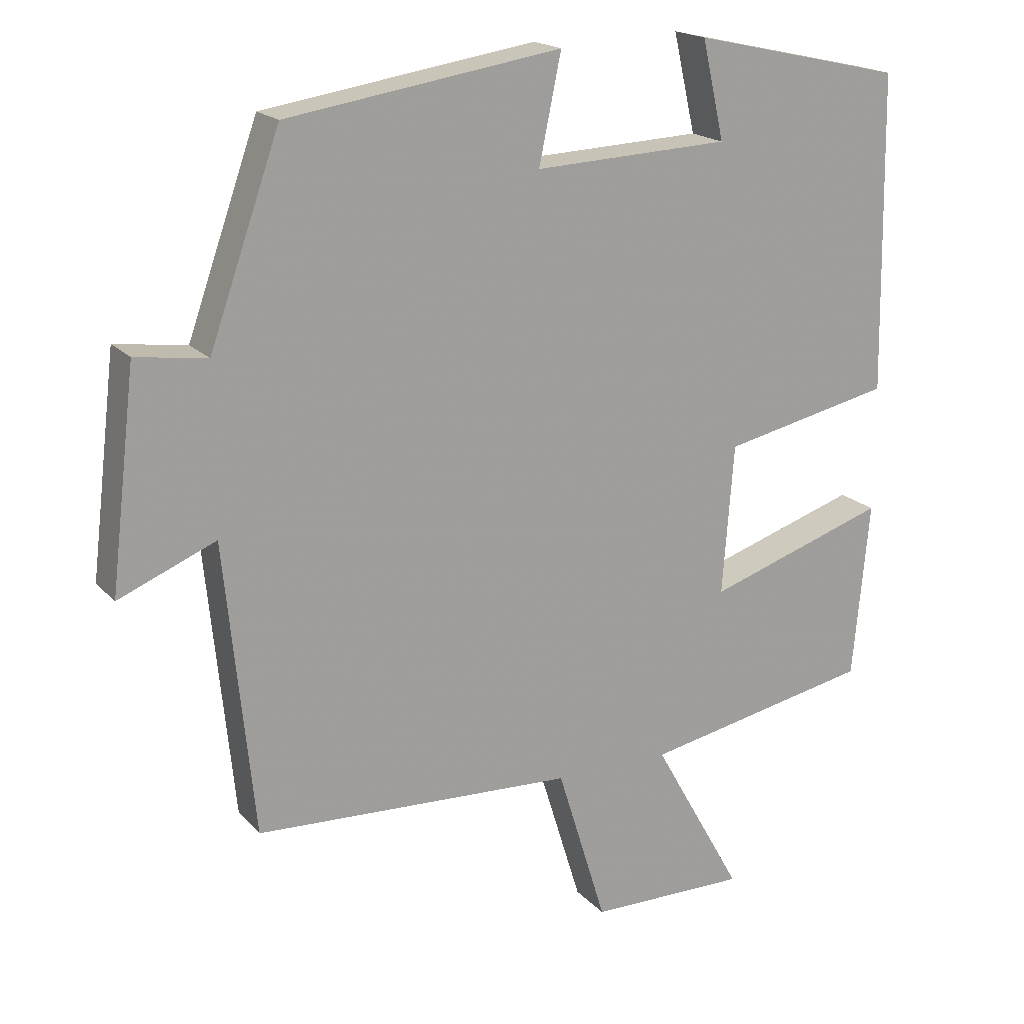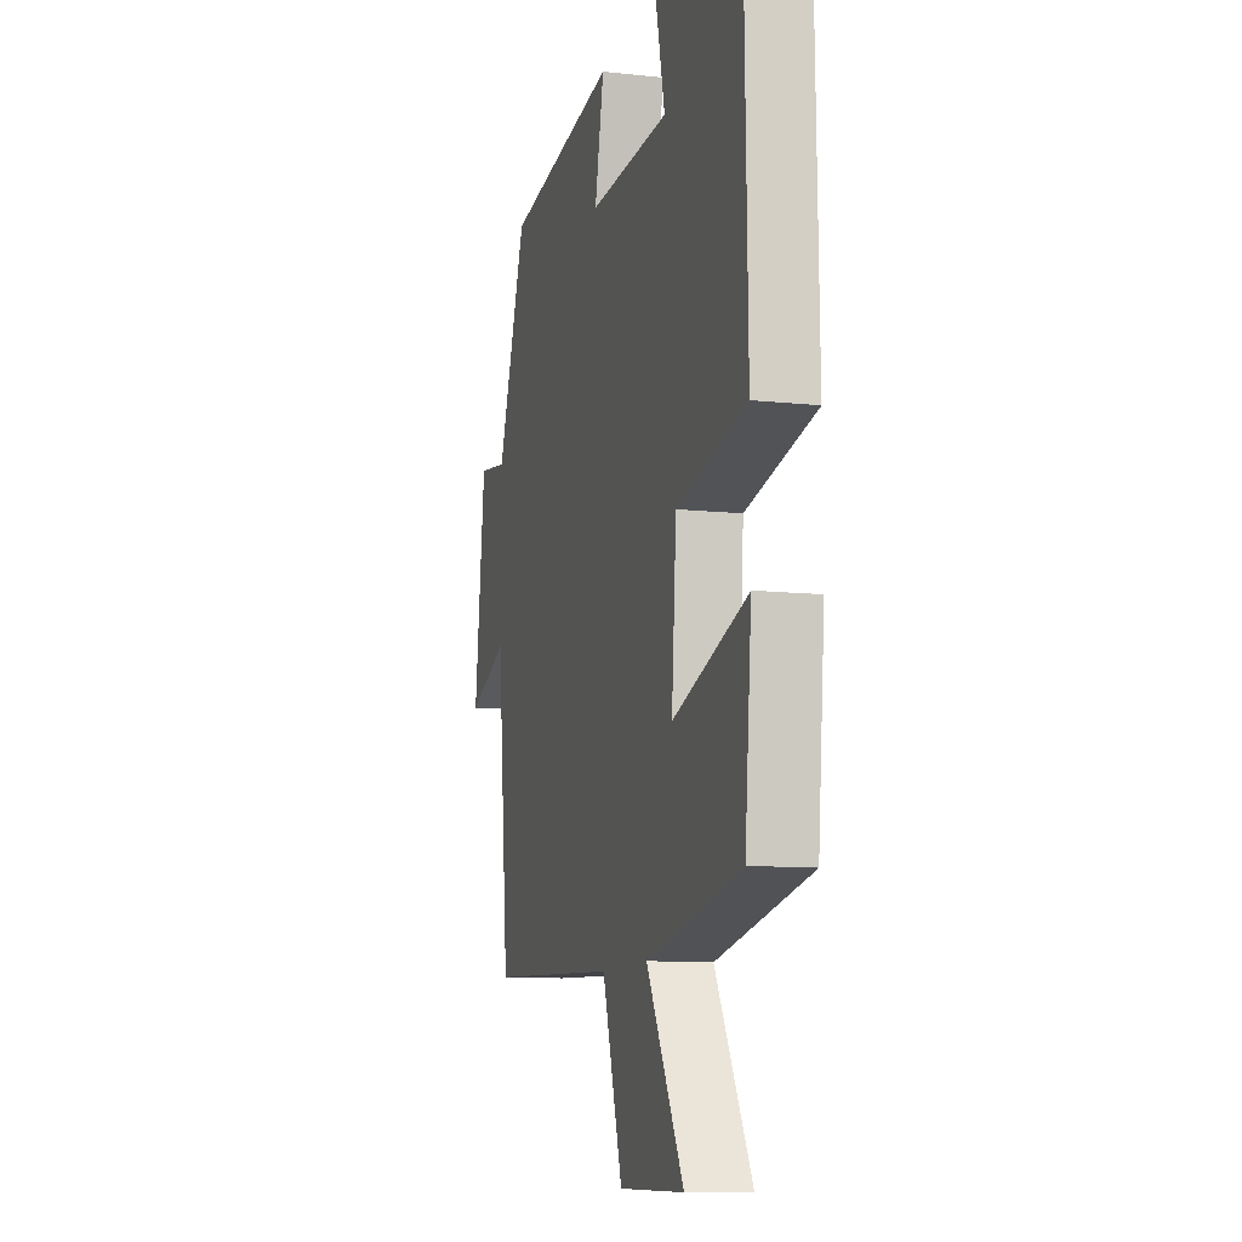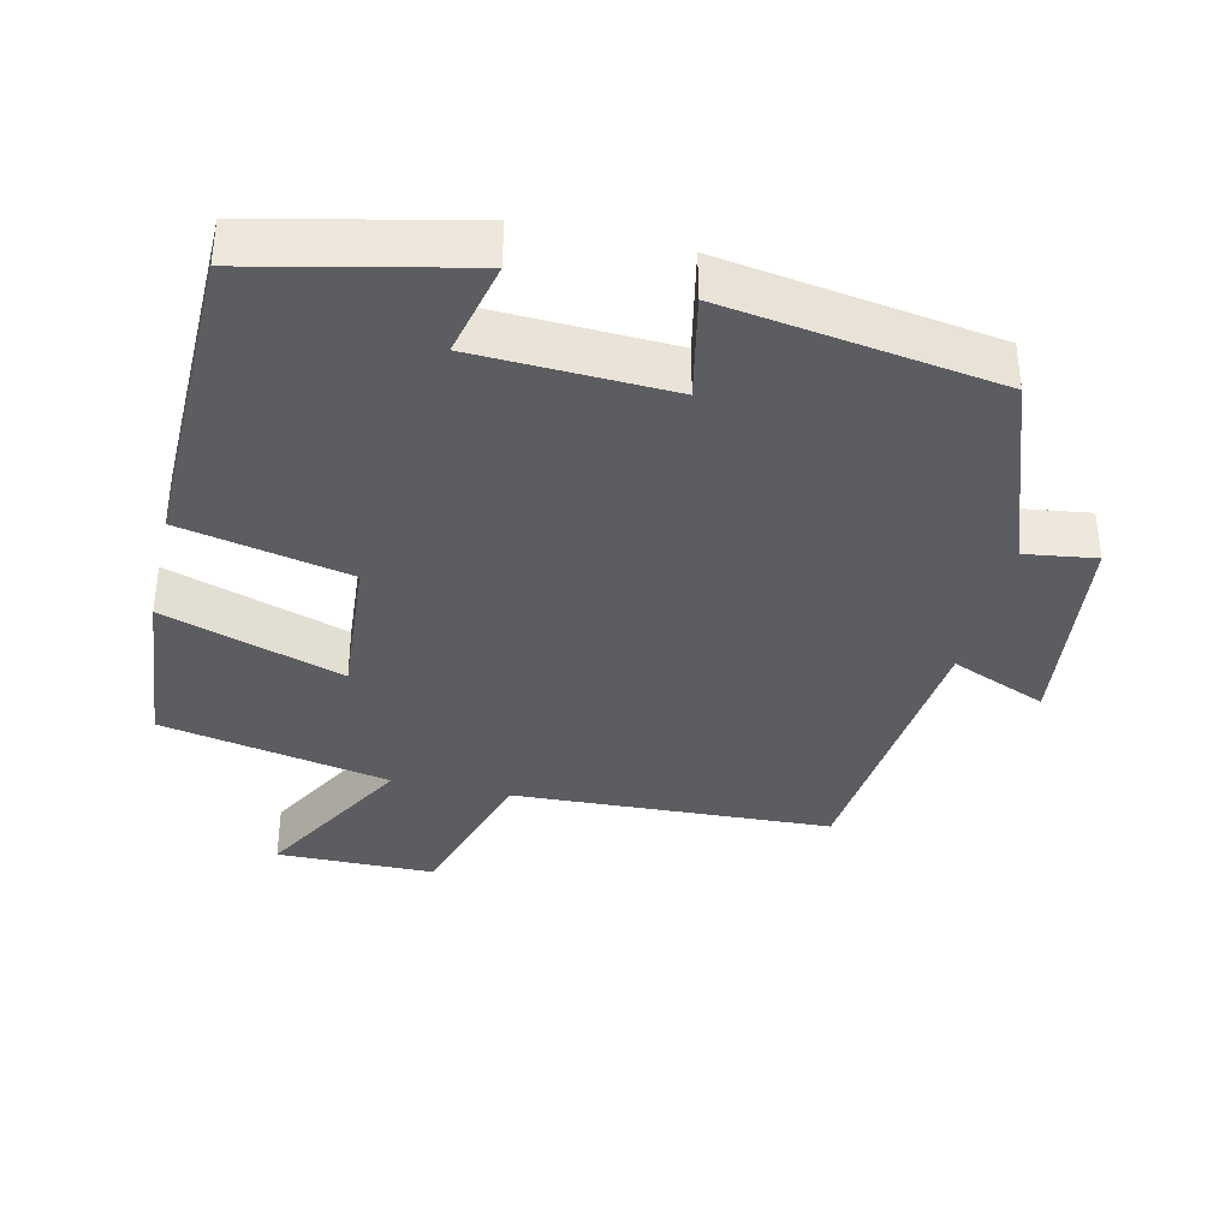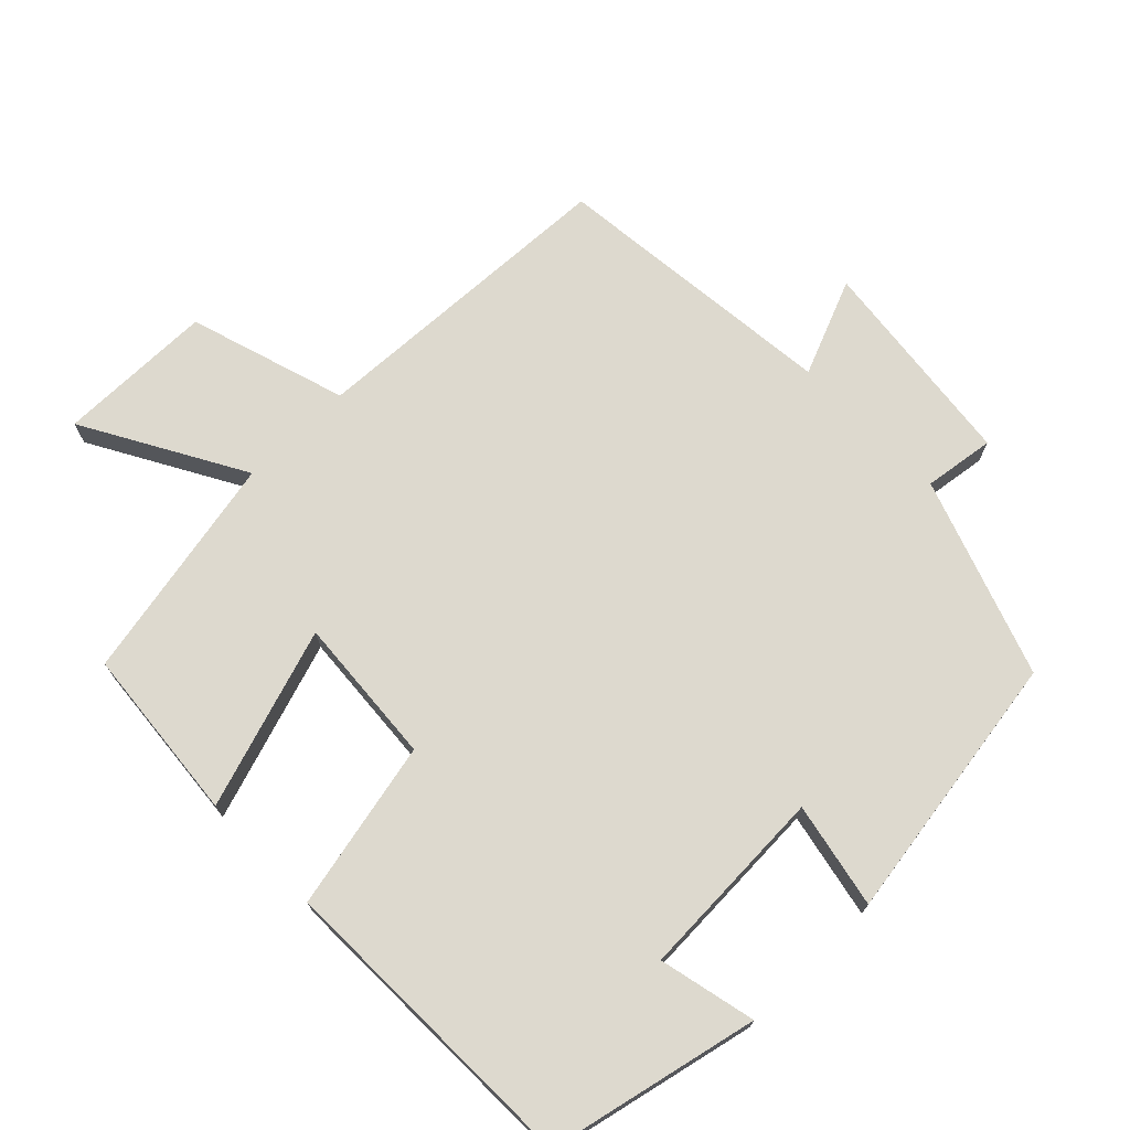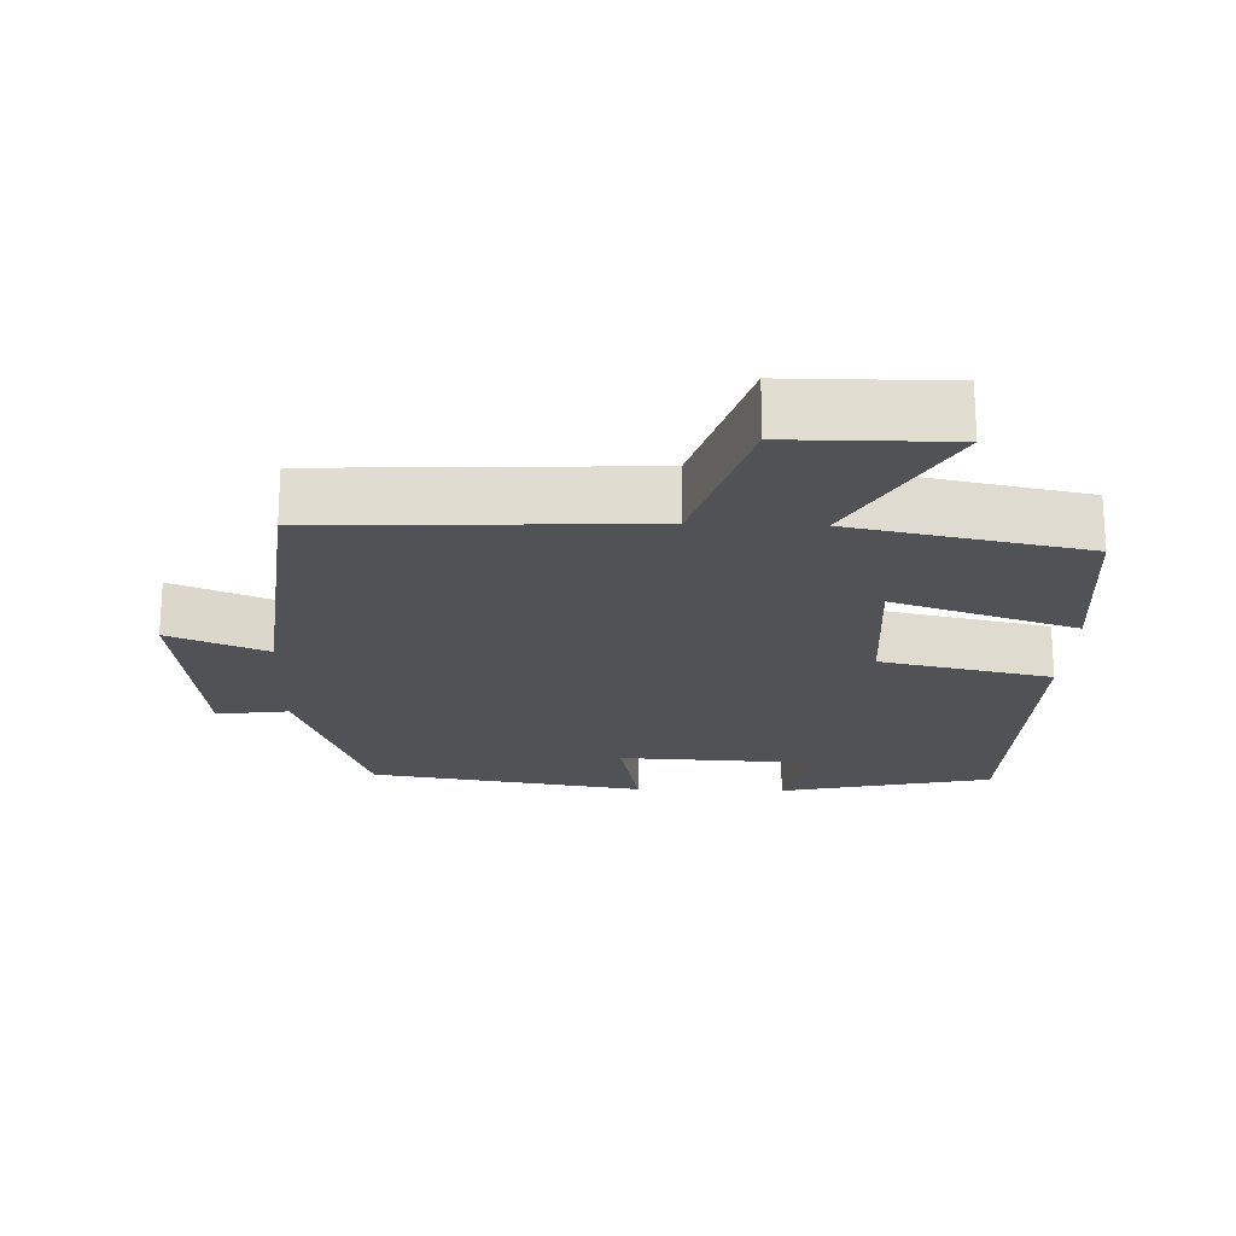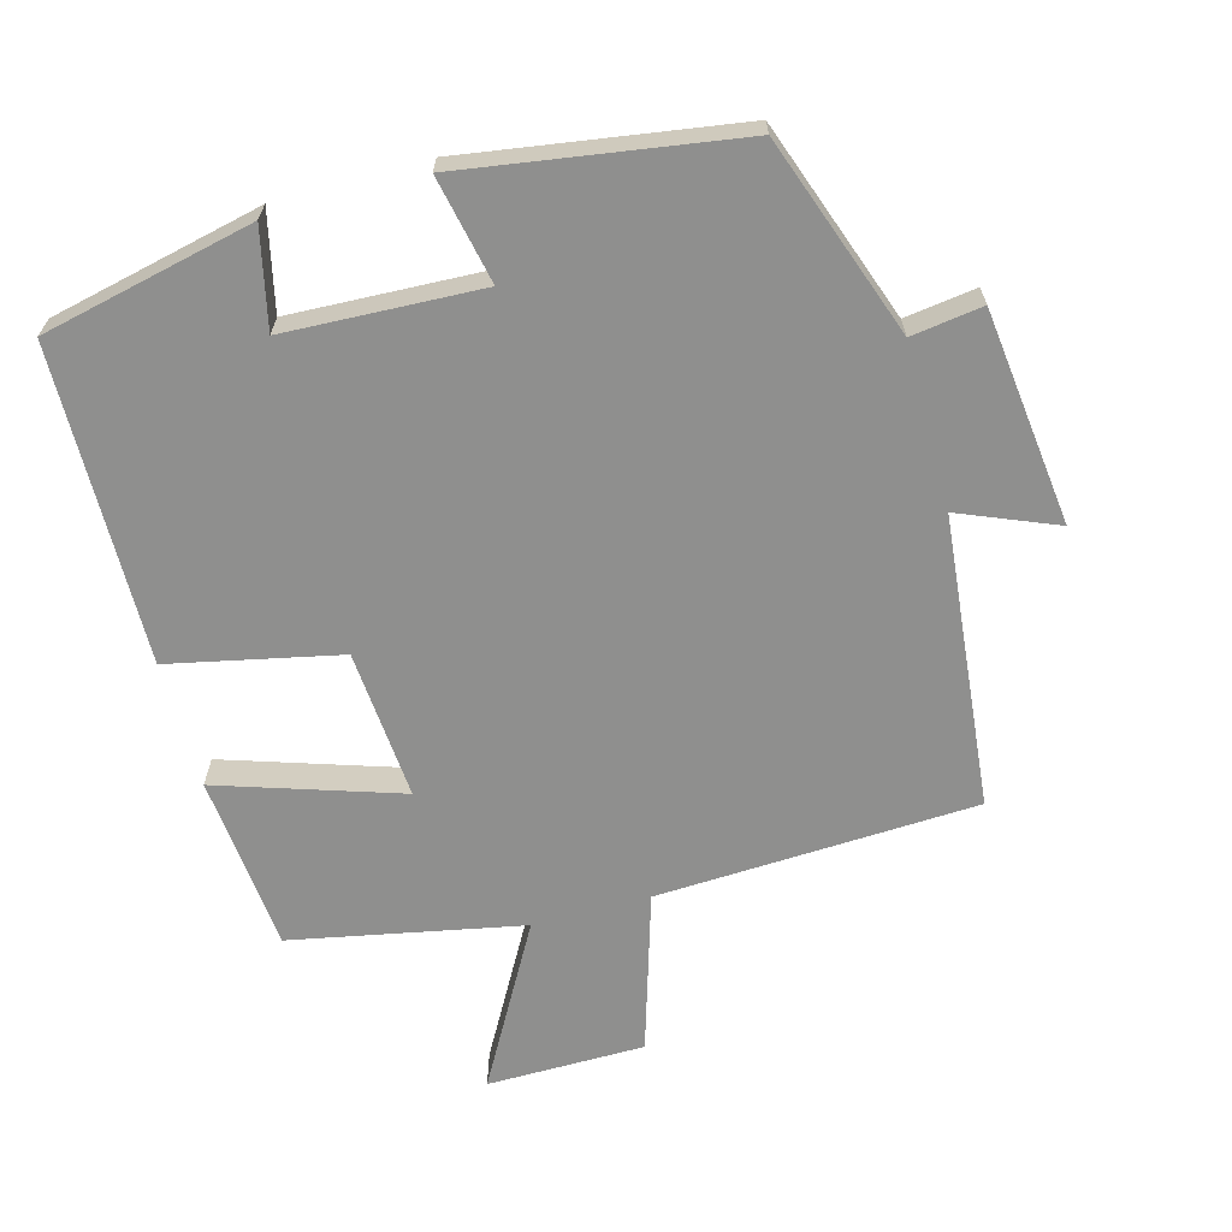
<metadata>
{"format":"obj","ext":"obj","renderer":"f3d","projection":"perspective","resolution":1024,"background":"white","views":[{"elev":18.6,"azim":151.5,"up":"+Z"},{"elev":-10.5,"azim":-105.5,"up":"+Z"},{"elev":-36.6,"azim":-13.0,"up":"+Y"},{"elev":71.8,"azim":-44.4,"up":"+Y"},{"elev":-20.9,"azim":178.0,"up":"+Y"},{"elev":-65.2,"azim":15.3,"up":"+Y"}]}
</metadata>
<code>
v -0.492 0.07 0.434
v -0.195 0.07 0.5
v -0.226 0.07 0.363
v 0.048 0.07 0.351
v 0.017 0.07 0.5
v 0.401 0.07 0.441
v 0.5 0.07 0.162
v 0.6 0.07 0.176
v 0.636 0.07 -0.126
v 0.5 0.07 -0.07
v 0.459 0.07 -0.479
v 0.01 0.07 -0.5
v -0.059 0.07 -0.724
v -0.281 0.07 -0.726
v -0.154 0.07 -0.5
v -0.477 0.07 -0.436
v -0.5 0.07 -0.188
v -0.246 0.07 -0.271
v -0.262 0.07 -0.061
v -0.5 0.07 -0.01
v -0.492 0 0.434
v -0.195 0 0.5
v -0.226 0 0.363
v 0.048 0 0.351
v 0.017 0 0.5
v 0.401 0 0.441
v 0.5 0 0.162
v 0.6 0 0.176
v 0.636 0 -0.126
v 0.5 0 -0.07
v 0.459 0 -0.479
v 0.01 0 -0.5
v -0.059 0 -0.724
v -0.281 0 -0.726
v -0.154 0 -0.5
v -0.477 0 -0.436
v -0.5 0 -0.188
v -0.246 0 -0.271
v -0.262 0 -0.061
v -0.5 0 -0.01
f 19 20 1
f 15 16 17 18
f 15 18 19
f 12 13 14 15
f 12 15 19
f 11 12 19
f 10 11 19
f 7 8 9 10
f 6 7 10
f 5 6 10
f 4 5 10
f 3 4 10 19
f 1 2 3
f 1 3 19
f 21 40 39
f 38 37 36 35
f 39 38 35
f 35 34 33 32
f 39 35 32
f 39 32 31
f 39 31 30
f 30 29 28 27
f 30 27 26
f 30 26 25
f 30 25 24
f 39 30 24 23
f 23 22 21
f 39 23 21
f 1 21 22 2
f 2 22 23 3
f 3 23 24 4
f 4 24 25 5
f 5 25 26 6
f 6 26 27 7
f 7 27 28 8
f 8 28 29 9
f 9 29 30 10
f 10 30 31 11
f 11 31 32 12
f 12 32 33 13
f 13 33 34 14
f 14 34 35 15
f 15 35 36 16
f 16 36 37 17
f 17 37 38 18
f 18 38 39 19
f 19 39 40 20
f 20 40 21 1

</code>
